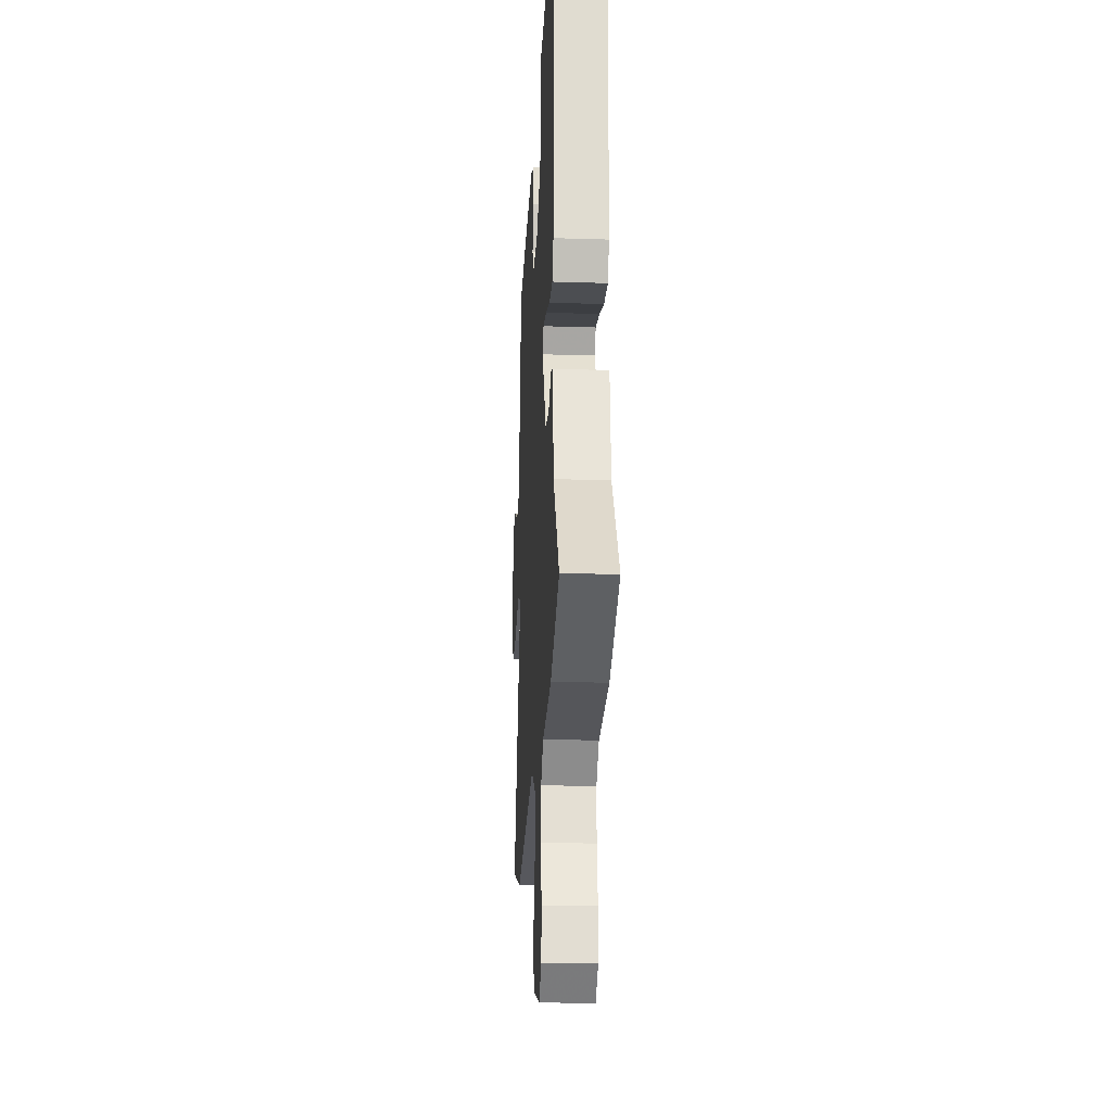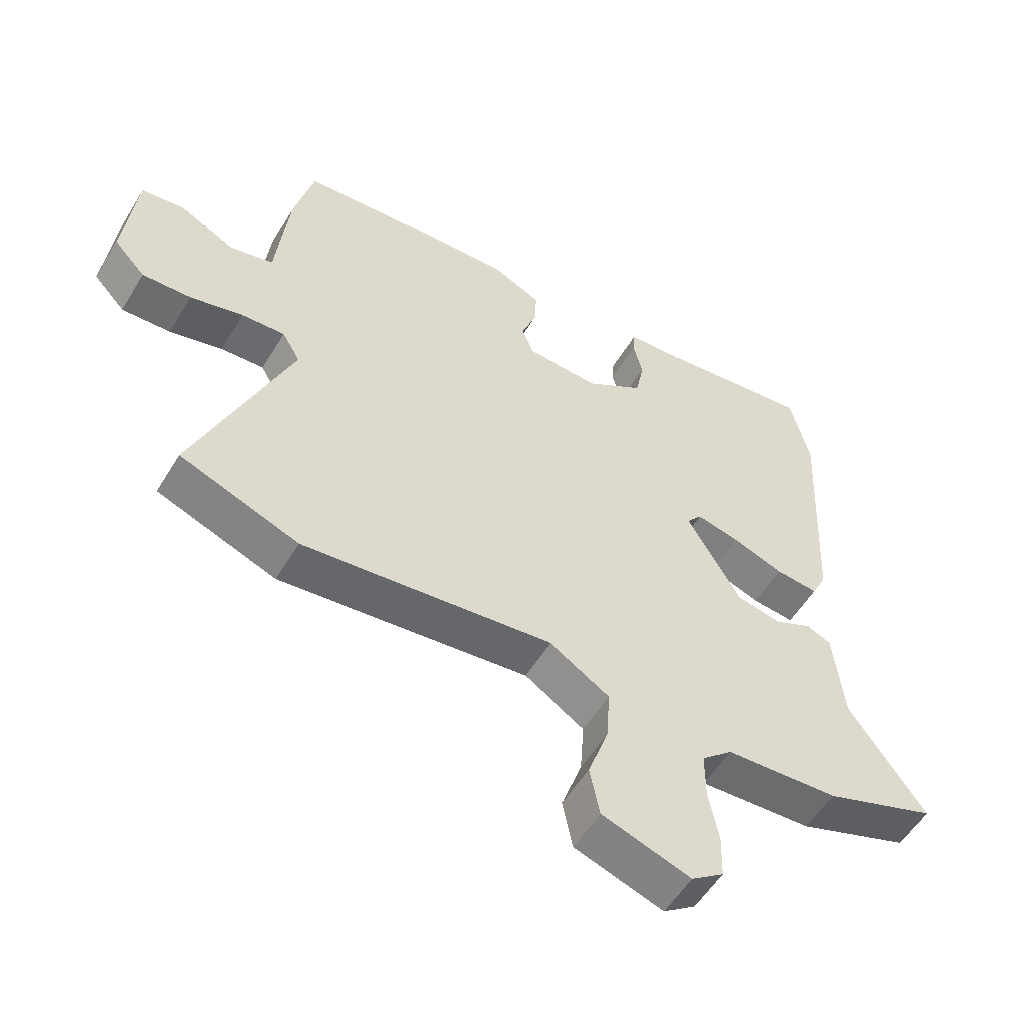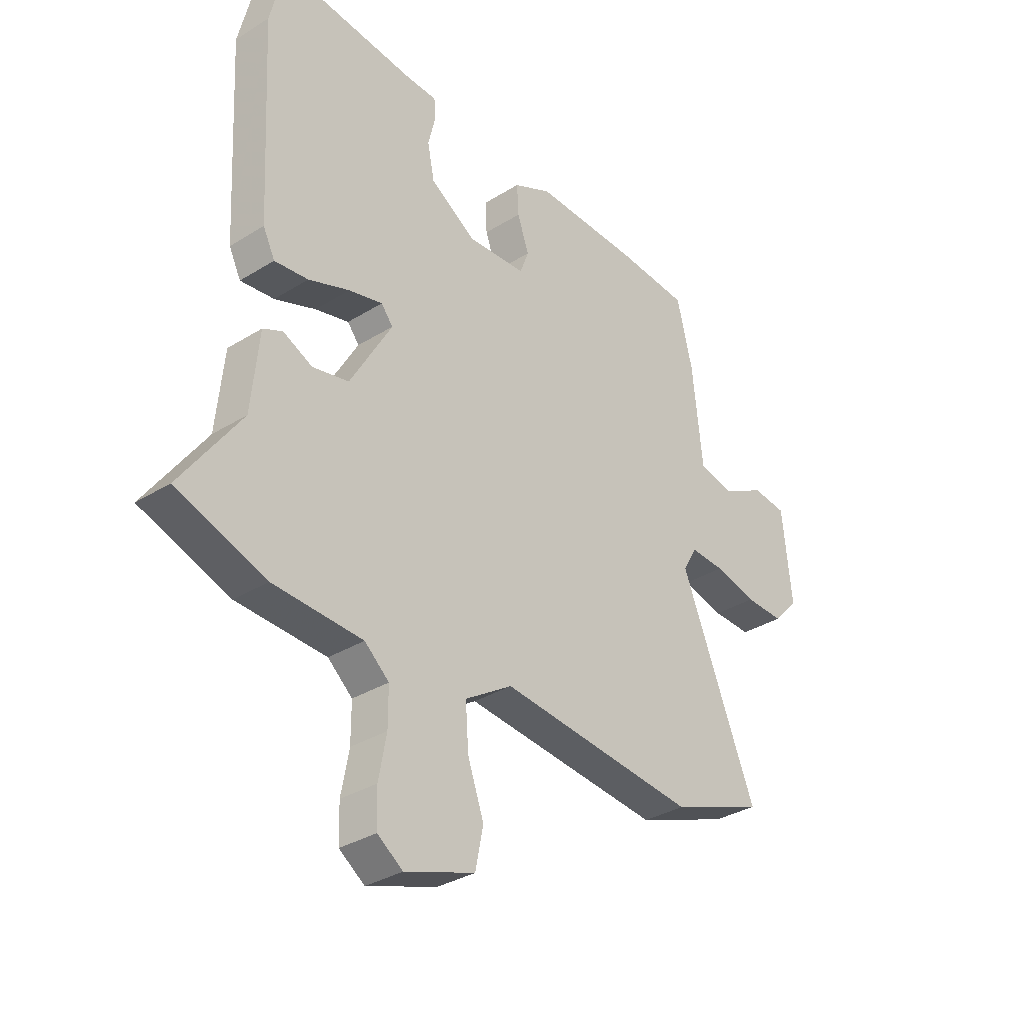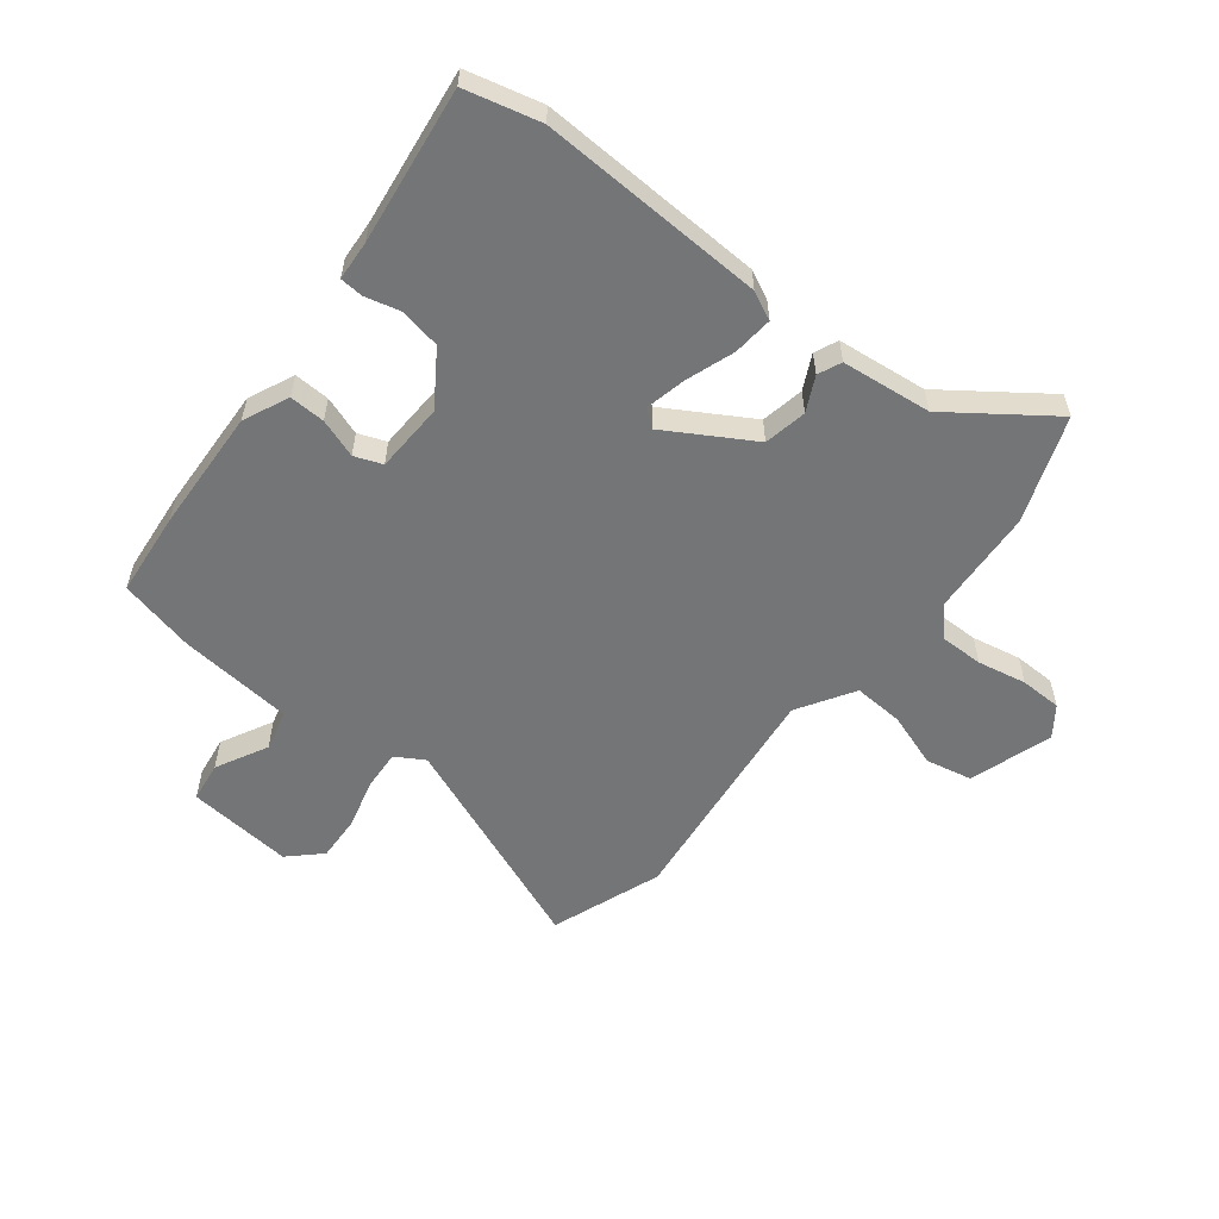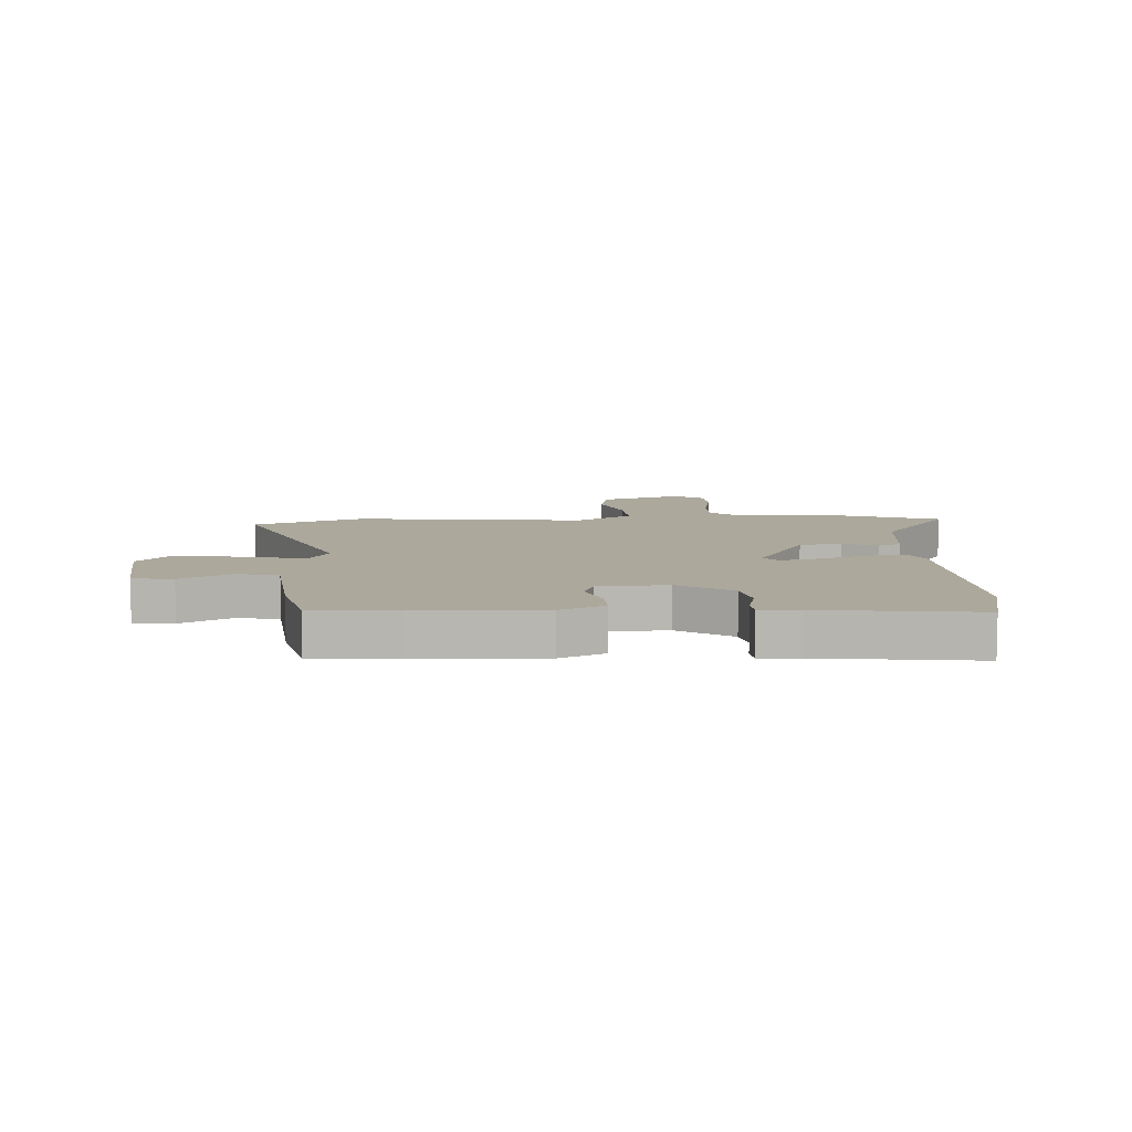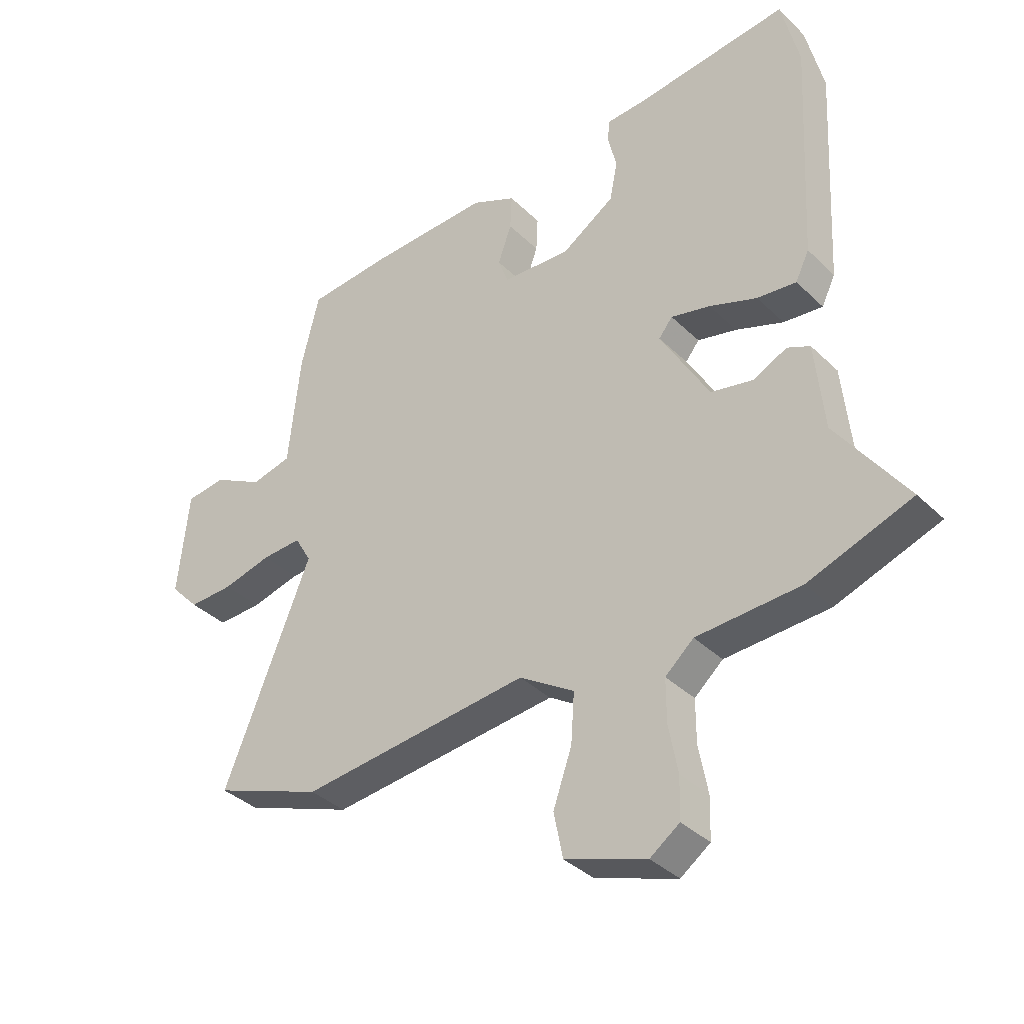
<metadata>
{"format":"obj","ext":"obj","renderer":"f3d","projection":"perspective","resolution":1024,"background":"white","views":[{"elev":-22.7,"azim":86.9,"up":"+Z"},{"elev":-54.9,"azim":-30.8,"up":"+Z"},{"elev":-32.9,"azim":130.8,"up":"+Z"},{"elev":-56.5,"azim":52.3,"up":"+Y"},{"elev":8.5,"azim":-3.1,"up":"+Y"},{"elev":-36.3,"azim":38.8,"up":"+Z"}]}
</metadata>
<code>
v -0.452 0.07 -0.518
v -0.644 0.07 -0.446
v -0.489 0.07 -0.067
v -0.518 0.07 -0.017
v -0.588 0.07 -0.021
v -0.674 0.07 -0.043
v -0.753 0.07 -0.046
v -0.804 0.07 0.008
v -0.785 0.07 0.192
v -0.715 0.07 0.201
v -0.626 0.07 0.154
v -0.555 0.07 0.171
v -0.534 0.07 0.369
v -0.502 0.07 0.5
v -0.355 0.07 0.513
v -0.141 0.07 0.521
v -0.063 0.07 0.485
v -0.066 0.07 0.423
v -0.09 0.07 0.356
v -0.072 0.07 0.308
v 0.048 0.07 0.302
v 0.141 0.07 0.363
v 0.155 0.07 0.433
v 0.14 0.07 0.495
v 0.143 0.07 0.535
v 0.212 0.07 0.539
v 0.483 0.07 0.572
v 0.514 0.07 0.442
v 0.494 0.07 0.051
v 0.47 0.07 0.002
v 0.401 0.07 0.009
v 0.317 0.07 0.039
v 0.248 0.07 0.055
v 0.224 0.07 0.025
v 0.31 0.07 -0.123
v 0.384 0.07 -0.138
v 0.444 0.07 -0.109
v 0.484 0.07 -0.127
v 0.5 0.07 -0.283
v 0.623 0.07 -0.456
v 0.441 0.07 -0.521
v 0.258 0.07 -0.531
v 0.208 0.07 -0.575
v 0.208 0.07 -0.65
v 0.224 0.07 -0.735
v 0.222 0.07 -0.807
v 0.17 0.07 -0.844
v 0.027 0.07 -0.796
v 0.011 0.07 -0.716
v 0.044 0.07 -0.622
v 0.05 0.07 -0.535
v -0.047 0.07 -0.474
v -0.452 0 -0.518
v -0.644 0 -0.446
v -0.489 0 -0.067
v -0.518 0 -0.017
v -0.588 0 -0.021
v -0.674 0 -0.043
v -0.753 0 -0.046
v -0.804 0 0.008
v -0.785 0 0.192
v -0.715 0 0.201
v -0.626 0 0.154
v -0.555 0 0.171
v -0.534 0 0.369
v -0.502 0 0.5
v -0.355 0 0.513
v -0.141 0 0.521
v -0.063 0 0.485
v -0.066 0 0.423
v -0.09 0 0.356
v -0.072 0 0.308
v 0.048 0 0.302
v 0.141 0 0.363
v 0.155 0 0.433
v 0.14 0 0.495
v 0.143 0 0.535
v 0.212 0 0.539
v 0.483 0 0.572
v 0.514 0 0.442
v 0.494 0 0.051
v 0.47 0 0.002
v 0.401 0 0.009
v 0.317 0 0.039
v 0.248 0 0.055
v 0.224 0 0.025
v 0.31 0 -0.123
v 0.384 0 -0.138
v 0.444 0 -0.109
v 0.484 0 -0.127
v 0.5 0 -0.283
v 0.623 0 -0.456
v 0.441 0 -0.521
v 0.258 0 -0.531
v 0.208 0 -0.575
v 0.208 0 -0.65
v 0.224 0 -0.735
v 0.222 0 -0.807
v 0.17 0 -0.844
v 0.027 0 -0.796
v 0.011 0 -0.716
v 0.044 0 -0.622
v 0.05 0 -0.535
v -0.047 0 -0.474
f 47 48 49 50
f 47 50 51
f 44 45 46 47
f 43 44 47 51
f 42 43 51 52
f 39 40 41 42
f 36 37 38 39
f 35 36 39 42
f 34 35 42 52
f 29 30 31 32
f 29 32 33
f 26 27 28 29
f 26 29 33
f 23 24 25 26
f 22 23 26 33
f 21 22 33 34
f 16 17 18 19
f 14 15 16 19
f 12 13 14 19
f 12 19 20
f 8 9 10 11
f 8 11 12
f 5 6 7 8
f 4 5 8 12
f 3 4 12 20
f 20 21 34 52
f 3 20 52
f 1 2 3 52
f 102 101 100 99
f 103 102 99
f 99 98 97 96
f 103 99 96 95
f 104 103 95 94
f 94 93 92 91
f 91 90 89 88
f 94 91 88 87
f 104 94 87 86
f 84 83 82 81
f 85 84 81
f 81 80 79 78
f 85 81 78
f 78 77 76 75
f 85 78 75 74
f 86 85 74 73
f 71 70 69 68
f 71 68 67 66
f 71 66 65 64
f 72 71 64
f 63 62 61 60
f 64 63 60
f 60 59 58 57
f 64 60 57 56
f 72 64 56 55
f 104 86 73 72
f 104 72 55
f 104 55 54 53
f 1 53 54 2
f 2 54 55 3
f 3 55 56 4
f 4 56 57 5
f 5 57 58 6
f 6 58 59 7
f 7 59 60 8
f 8 60 61 9
f 9 61 62 10
f 10 62 63 11
f 11 63 64 12
f 12 64 65 13
f 13 65 66 14
f 14 66 67 15
f 15 67 68 16
f 16 68 69 17
f 17 69 70 18
f 18 70 71 19
f 19 71 72 20
f 20 72 73 21
f 21 73 74 22
f 22 74 75 23
f 23 75 76 24
f 24 76 77 25
f 25 77 78 26
f 26 78 79 27
f 27 79 80 28
f 28 80 81 29
f 29 81 82 30
f 30 82 83 31
f 31 83 84 32
f 32 84 85 33
f 33 85 86 34
f 34 86 87 35
f 35 87 88 36
f 36 88 89 37
f 37 89 90 38
f 38 90 91 39
f 39 91 92 40
f 40 92 93 41
f 41 93 94 42
f 42 94 95 43
f 43 95 96 44
f 44 96 97 45
f 45 97 98 46
f 46 98 99 47
f 47 99 100 48
f 48 100 101 49
f 49 101 102 50
f 50 102 103 51
f 51 103 104 52
f 52 104 53 1

</code>
